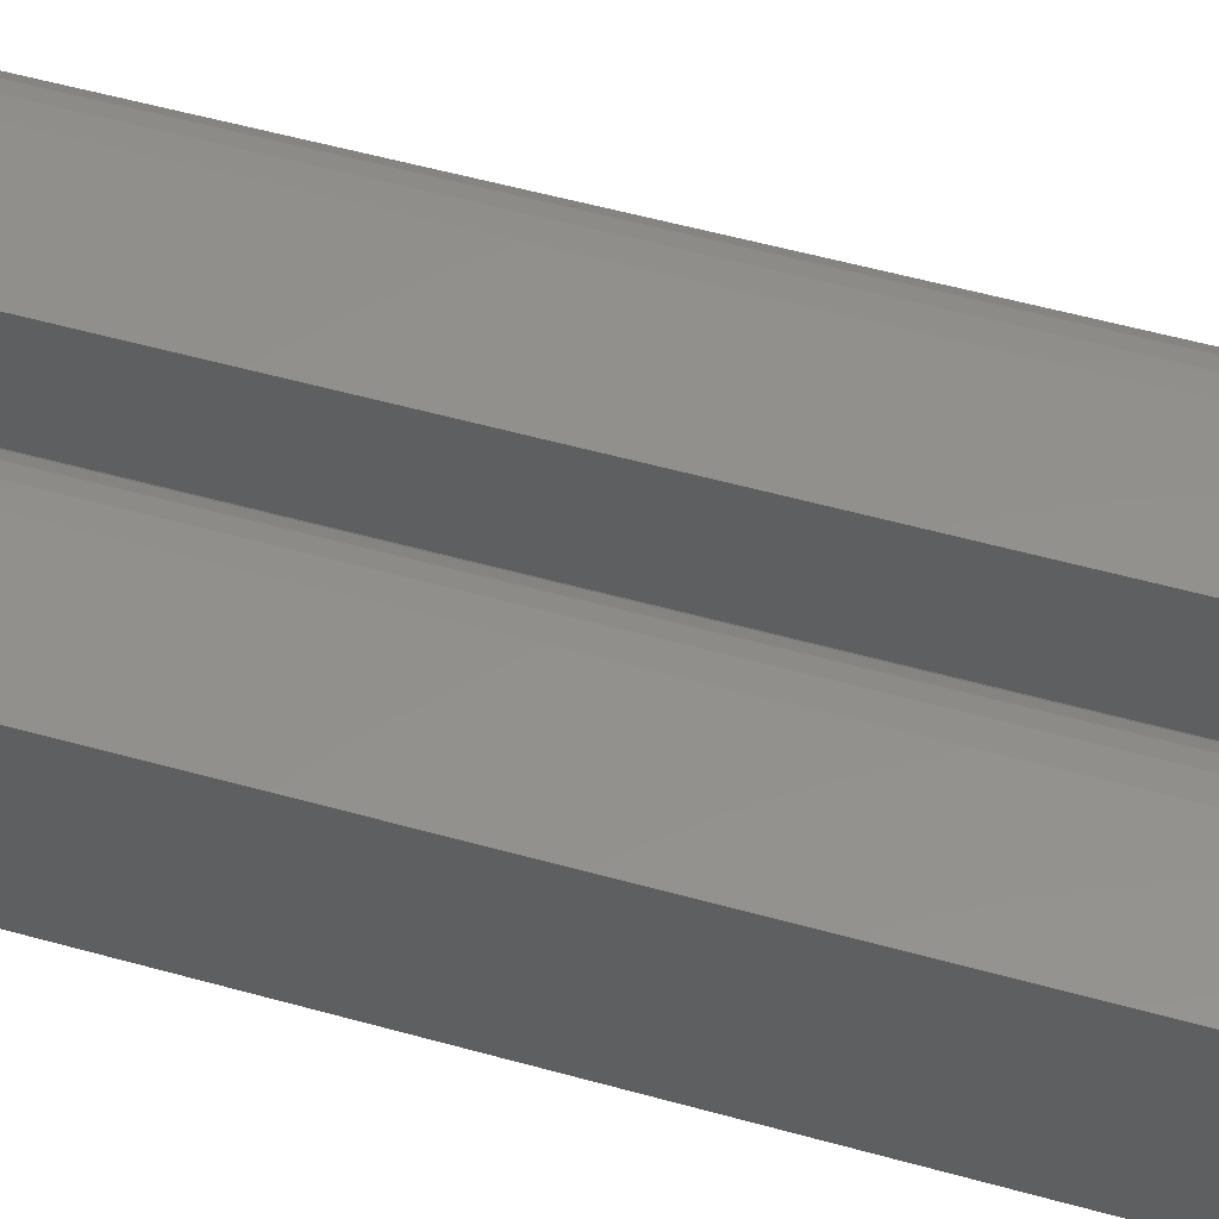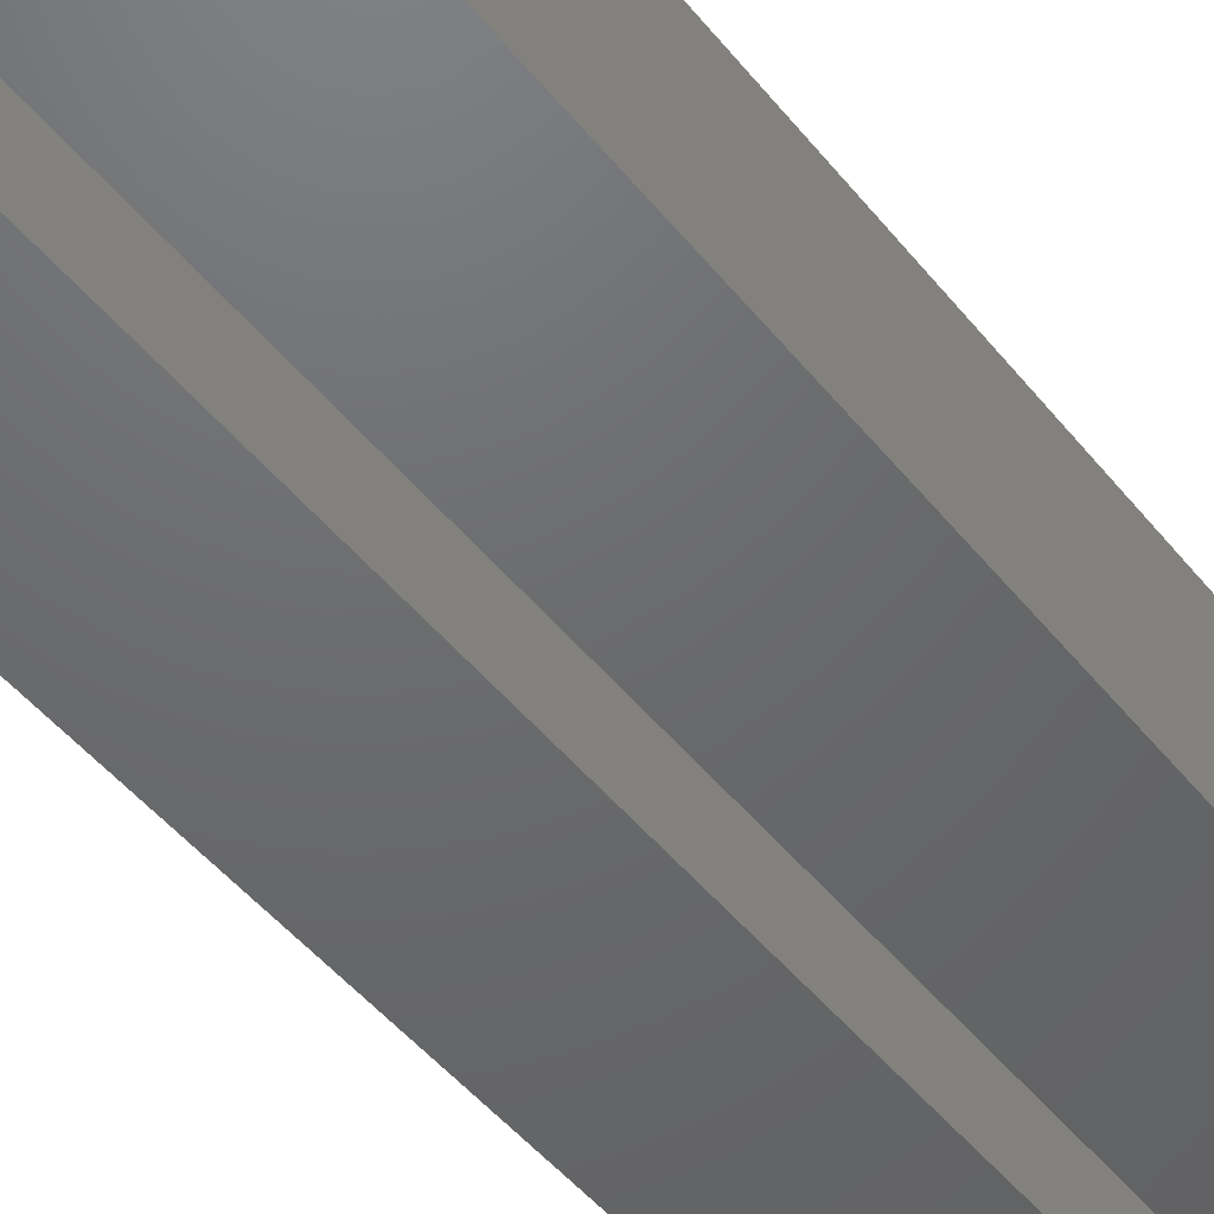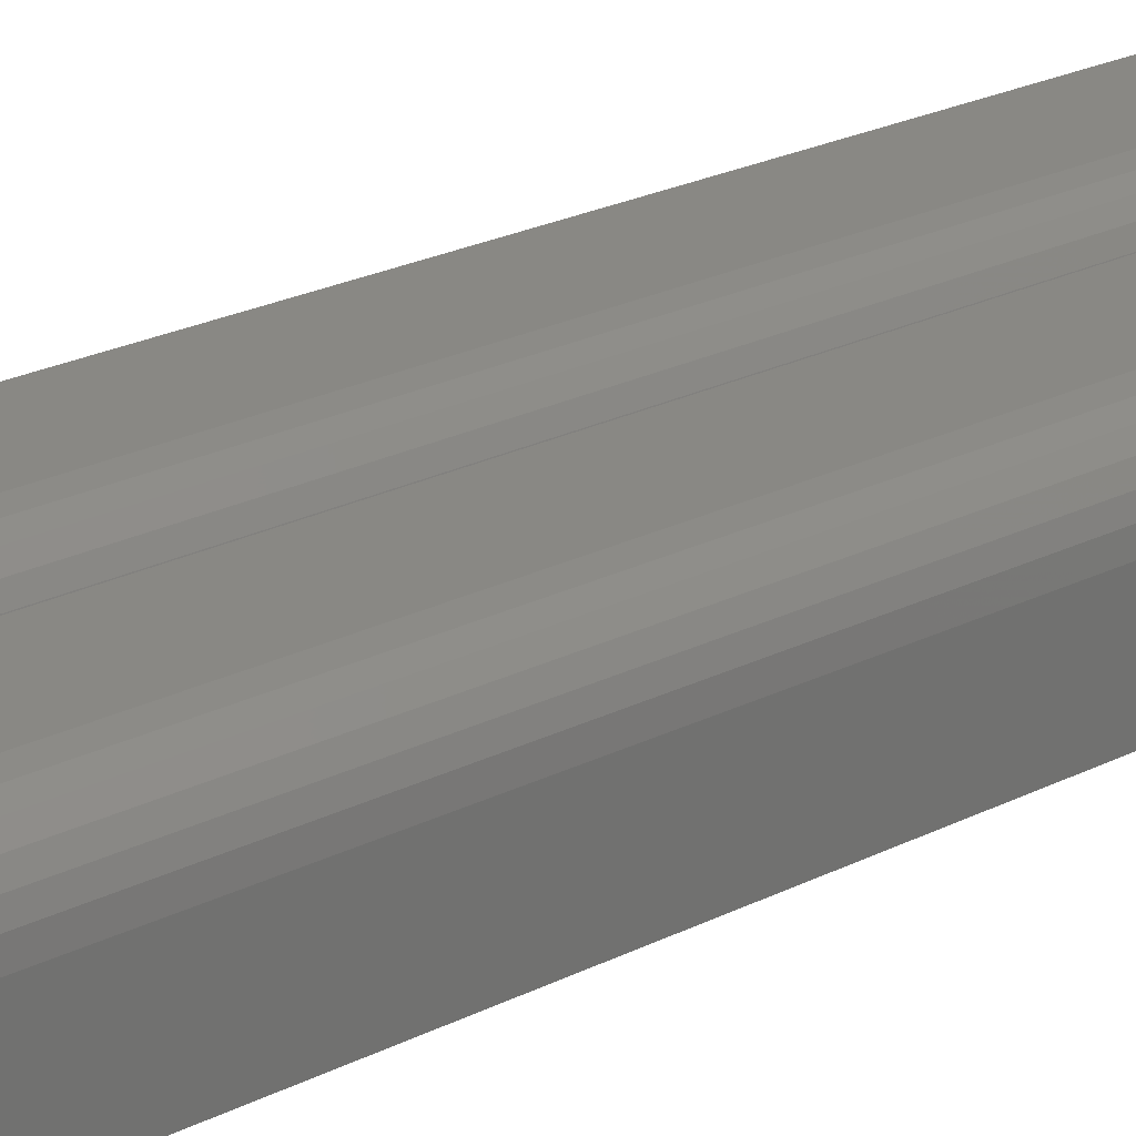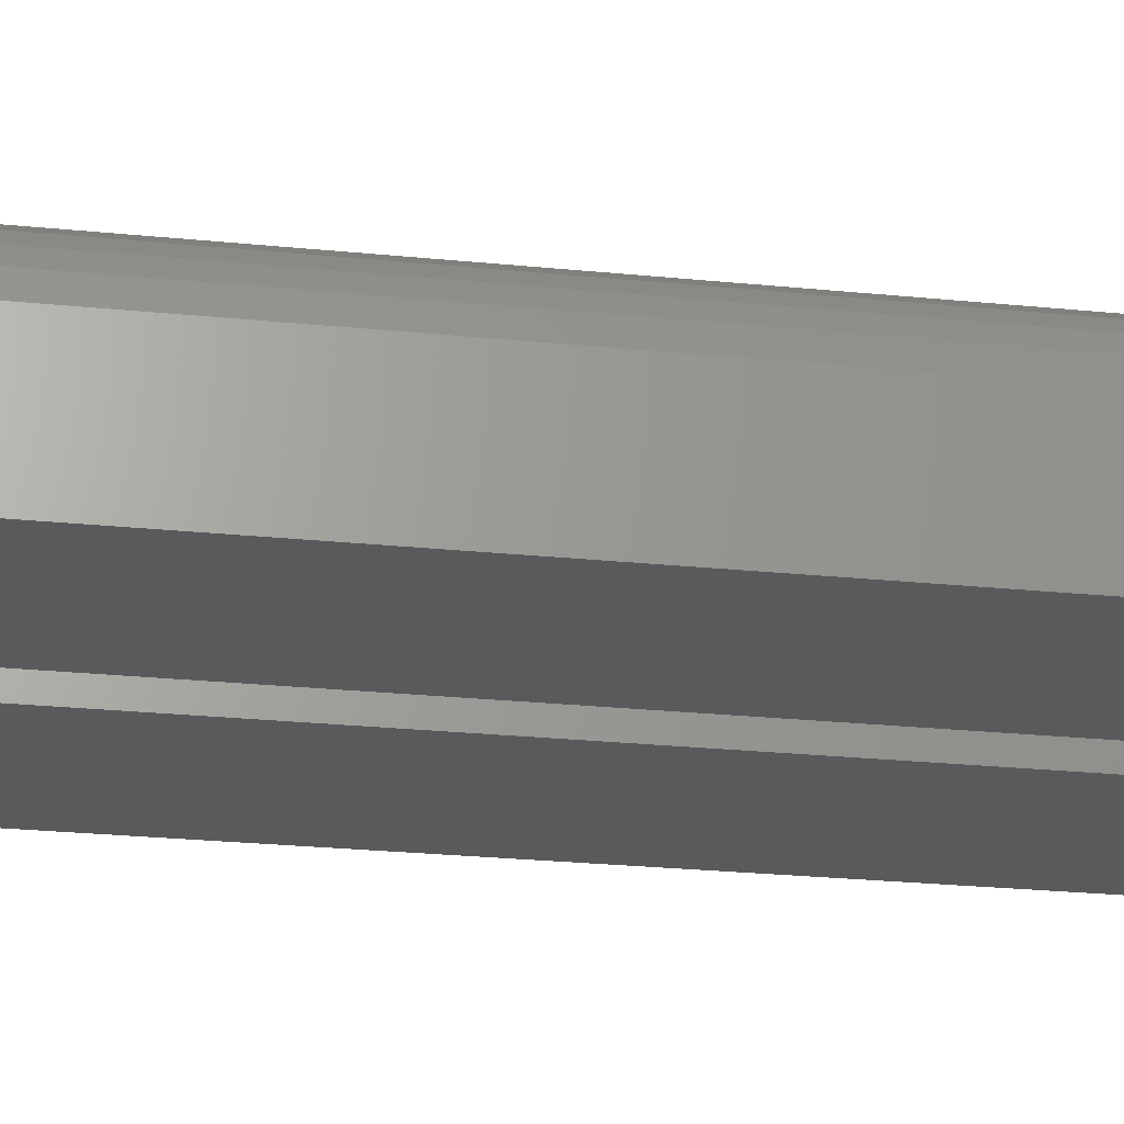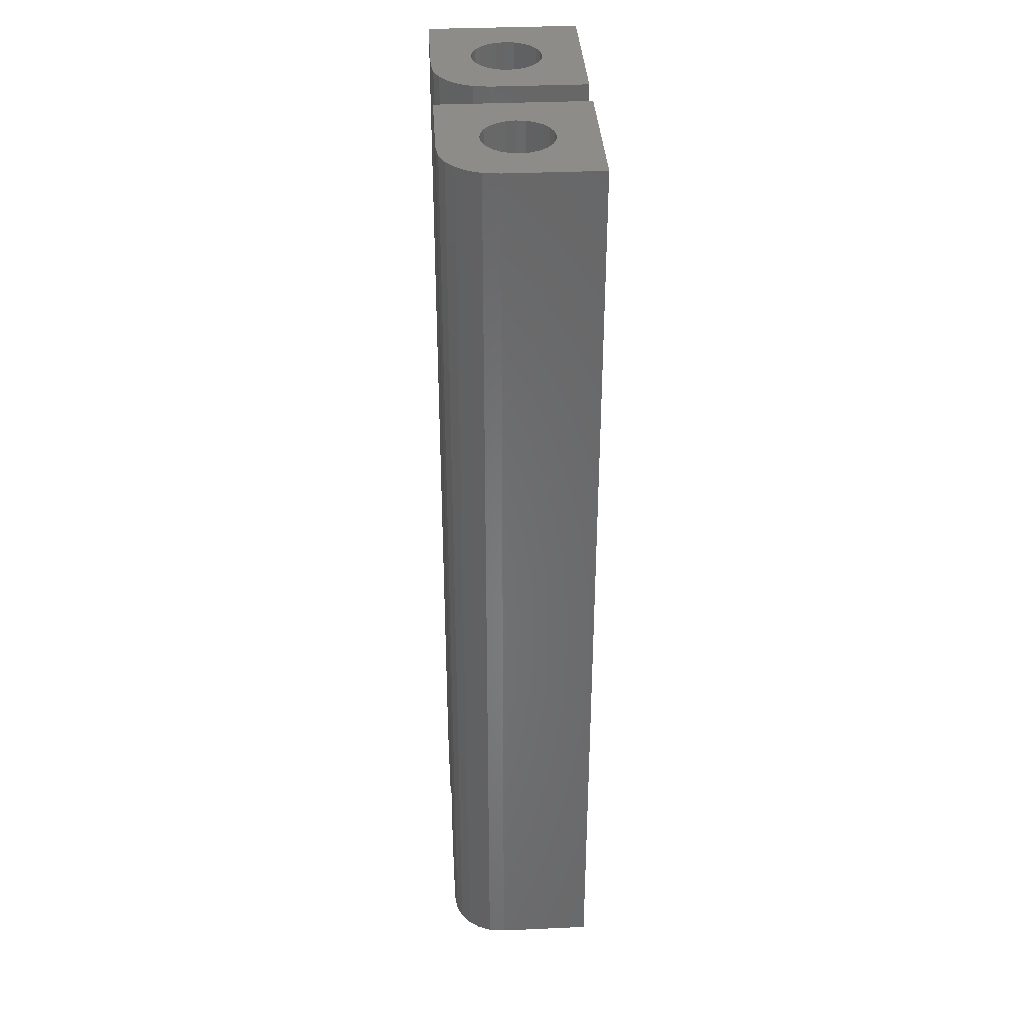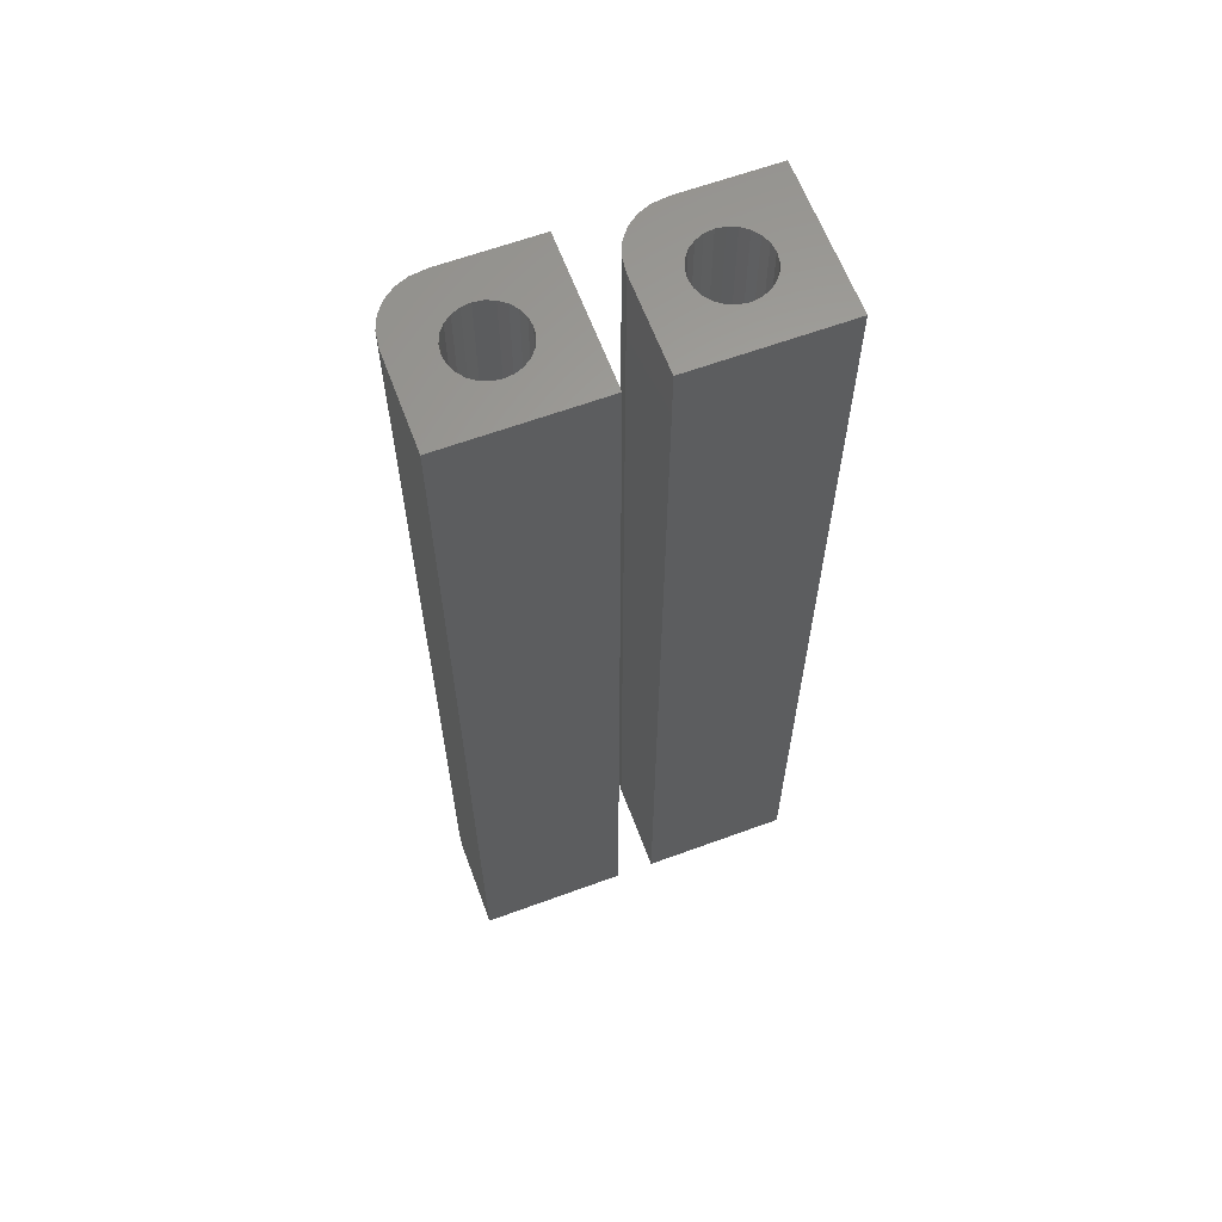
<metadata>
{"format":"stl","ext":"stl","renderer":"f3d","projection":"perspective","resolution":1024,"background":"white","views":[{"elev":53.9,"azim":-73.4,"up":"+Z"},{"elev":-47.9,"azim":-143.3,"up":"+Z"},{"elev":26.8,"azim":53.1,"up":"+Z"},{"elev":-24.1,"azim":80.3,"up":"+Z"},{"elev":36.0,"azim":86.7,"up":"+Y"},{"elev":62.7,"azim":159.6,"up":"+Y"}]}
</metadata>
<code>
# stl→obj: 136 verts, 272 faces
v 1590 -632.2 4.849
v 1587 -632.2 2.575
v 1590 -632.2 2.486e-16
v 1587 -632.2 2.289
v 1582 -632.2 2.486e-16
v 1589 -632.2 5.694
v 1587 -632.2 2.949
v 1589 -632.2 6.34
v 1587 -632.2 3.383
v 1589 -632.2 6.895
v 1588 -632.2 7.321
v 1588 -632.2 3.85
v 1588 -632.2 7.589
v 1586 -632.2 2.109
v 1586 -632.2 2.047
v 1585 -632.2 2.109
v 1585 -632.2 2.289
v 1584 -632.2 2.575
v 1584 -632.2 2.949
v 1584 -632.2 3.383
v 1584 -632.2 3.85
v 1587 -632.2 7.7
v 1587 -632.2 4.317
v 1587 -632.2 4.751
v 1587 -632.2 5.125
v 1587 -632.2 5.411
v 1582 -632.2 7.7
v 1586 -632.2 5.591
v 1586 -632.2 5.653
v 1585 -632.2 5.591
v 1585 -632.2 5.411
v 1584 -632.2 5.125
v 1584 -632.2 4.751
v 1584 -632.2 4.317
v 1588 -582.2 3.85
v 1587 -582.2 4.317
v 1588 -582.2 7.589
v 1587 -582.2 7.7
v 1587 -582.2 4.751
v 1587 -582.2 5.125
v 1587 -582.2 5.411
v 1582 -582.2 7.7
v 1586 -582.2 5.591
v 1586 -582.2 5.653
v 1585 -582.2 5.591
v 1585 -582.2 5.411
v 1584 -582.2 5.125
v 1584 -582.2 4.751
v 1584 -582.2 4.317
v 1584 -582.2 3.85
v 1590 -582.2 4.849
v 1590 -582.2 -7.447e-07
v 1589 -582.2 5.694
v 1587 -582.2 2.575
v 1587 -582.2 2.289
v 1582 -582.2 -7.447e-07
v 1587 -582.2 2.949
v 1589 -582.2 6.34
v 1587 -582.2 3.383
v 1589 -582.2 6.895
v 1588 -582.2 7.321
v 1586 -582.2 2.109
v 1586 -582.2 2.047
v 1585 -582.2 2.109
v 1585 -582.2 2.289
v 1584 -582.2 2.575
v 1584 -582.2 2.949
v 1584 -582.2 3.383
v 1596 -582.2 7.7
v 1594 -582.2 5.125
v 1592 -582.2 7.7
v 1594 -582.2 4.751
v 1592 -582.2 -7.447e-07
v 1597 -582.2 7.589
v 1595 -582.2 5.411
v 1598 -582.2 7.321
v 1595 -582.2 5.591
v 1598 -582.2 6.895
v 1599 -582.2 6.34
v 1595 -582.2 5.653
v 1599 -582.2 5.694
v 1594 -582.2 4.317
v 1594 -582.2 3.85
v 1594 -582.2 3.383
v 1594 -582.2 2.949
v 1594 -582.2 2.575
v 1595 -582.2 2.289
v 1595 -582.2 2.109
v 1595 -582.2 2.047
v 1599 -582.2 4.849
v 1596 -582.2 5.591
v 1596 -582.2 5.411
v 1597 -582.2 5.125
v 1597 -582.2 4.751
v 1599 -582.2 -7.447e-07
v 1597 -582.2 4.317
v 1597 -582.2 3.85
v 1597 -582.2 3.383
v 1597 -582.2 2.949
v 1597 -582.2 2.575
v 1596 -582.2 2.289
v 1596 -582.2 2.109
v 1595 -632.2 5.653
v 1596 -632.2 5.591
v 1599 -632.2 5.694
v 1599 -632.2 4.849
v 1596 -632.2 5.411
v 1597 -632.2 5.125
v 1597 -632.2 4.751
v 1599 -632.2 -7.446e-07
v 1597 -632.2 4.317
v 1597 -632.2 3.85
v 1597 -632.2 3.383
v 1597 -632.2 2.949
v 1597 -632.2 2.575
v 1596 -632.2 2.289
v 1596 -632.2 2.109
v 1595 -632.2 2.047
v 1596 -632.2 7.7
v 1592 -632.2 7.7
v 1597 -632.2 7.589
v 1594 -632.2 5.125
v 1594 -632.2 4.751
v 1592 -632.2 -7.447e-07
v 1595 -632.2 5.411
v 1598 -632.2 7.321
v 1595 -632.2 5.591
v 1598 -632.2 6.895
v 1599 -632.2 6.34
v 1594 -632.2 4.317
v 1594 -632.2 3.85
v 1594 -632.2 3.383
v 1594 -632.2 2.949
v 1594 -632.2 2.575
v 1595 -632.2 2.289
v 1595 -632.2 2.109
f 1 2 3
f 4 3 2
f 5 3 4
f 6 2 1
f 7 2 6
f 8 7 6
f 9 7 8
f 10 9 8
f 11 9 10
f 12 9 11
f 13 12 11
f 14 5 4
f 15 5 14
f 16 5 15
f 17 5 16
f 18 5 17
f 19 5 18
f 20 5 19
f 21 5 20
f 22 23 13
f 12 13 23
f 24 23 22
f 25 24 22
f 26 25 22
f 27 26 22
f 28 26 27
f 29 28 27
f 30 29 27
f 31 30 27
f 32 31 27
f 33 32 27
f 34 33 27
f 21 34 27
f 5 21 27
f 35 36 37
f 38 37 36
f 39 38 36
f 40 38 39
f 41 38 40
f 42 38 41
f 43 42 41
f 44 42 43
f 45 42 44
f 46 42 45
f 47 42 46
f 48 42 47
f 49 42 48
f 50 42 49
f 51 52 53
f 54 53 52
f 55 54 52
f 56 55 52
f 57 53 54
f 58 53 57
f 59 58 57
f 60 58 59
f 61 60 59
f 35 61 59
f 37 61 35
f 62 55 56
f 63 62 56
f 64 63 56
f 65 64 56
f 66 65 56
f 67 66 56
f 68 67 56
f 50 68 56
f 42 50 56
f 38 42 22
f 27 22 42
f 37 38 13
f 22 13 38
f 37 13 61
f 11 61 13
f 61 11 60
f 10 60 11
f 8 58 10
f 60 10 58
f 6 53 8
f 58 8 53
f 1 51 6
f 53 6 51
f 3 52 1
f 51 1 52
f 56 52 5
f 3 5 52
f 5 27 56
f 42 56 27
f 47 46 32
f 31 32 46
f 33 48 32
f 47 32 48
f 34 49 33
f 48 33 49
f 21 50 34
f 49 34 50
f 20 68 21
f 50 21 68
f 19 67 20
f 68 20 67
f 18 66 19
f 67 19 66
f 66 18 65
f 17 65 18
f 64 65 16
f 17 16 65
f 63 64 15
f 16 15 64
f 63 15 62
f 14 62 15
f 55 62 4
f 14 4 62
f 54 55 2
f 4 2 55
f 2 7 54
f 57 54 7
f 7 9 57
f 59 57 9
f 9 12 59
f 35 59 12
f 12 23 35
f 36 35 23
f 23 24 36
f 39 36 24
f 24 25 39
f 40 39 25
f 40 25 41
f 26 41 25
f 43 41 28
f 26 28 41
f 44 43 29
f 28 29 43
f 45 44 30
f 29 30 44
f 46 45 31
f 30 31 45
f 69 70 71
f 72 71 70
f 73 71 72
f 74 70 69
f 75 70 74
f 76 75 74
f 77 75 76
f 78 77 76
f 79 77 78
f 80 77 79
f 81 80 79
f 82 73 72
f 83 73 82
f 84 73 83
f 85 73 84
f 86 73 85
f 87 73 86
f 88 73 87
f 89 73 88
f 90 91 81
f 80 81 91
f 92 91 90
f 93 92 90
f 94 93 90
f 95 94 90
f 96 94 95
f 97 96 95
f 98 97 95
f 99 98 95
f 100 99 95
f 101 100 95
f 102 101 95
f 89 102 95
f 73 89 95
f 103 104 105
f 106 105 104
f 107 106 104
f 108 106 107
f 109 106 108
f 110 106 109
f 111 110 109
f 112 110 111
f 113 110 112
f 114 110 113
f 115 110 114
f 116 110 115
f 117 110 116
f 118 110 117
f 119 120 121
f 122 121 120
f 123 122 120
f 124 123 120
f 125 121 122
f 126 121 125
f 127 126 125
f 128 126 127
f 129 128 127
f 103 129 127
f 105 129 103
f 130 123 124
f 131 130 124
f 132 131 124
f 133 132 124
f 134 133 124
f 135 134 124
f 136 135 124
f 118 136 124
f 110 118 124
f 106 110 90
f 95 90 110
f 105 106 81
f 90 81 106
f 105 81 129
f 79 129 81
f 129 79 128
f 78 128 79
f 76 126 78
f 128 78 126
f 74 121 76
f 126 76 121
f 69 119 74
f 121 74 119
f 71 120 69
f 119 69 120
f 124 120 73
f 71 73 120
f 73 95 124
f 110 124 95
f 115 114 100
f 99 100 114
f 101 116 100
f 115 100 116
f 102 117 101
f 116 101 117
f 89 118 102
f 117 102 118
f 88 136 89
f 118 89 136
f 87 135 88
f 136 88 135
f 86 134 87
f 135 87 134
f 134 86 133
f 85 133 86
f 132 133 84
f 85 84 133
f 131 132 83
f 84 83 132
f 131 83 130
f 82 130 83
f 123 130 72
f 82 72 130
f 122 123 70
f 72 70 123
f 70 75 122
f 125 122 75
f 75 77 125
f 127 125 77
f 77 80 127
f 103 127 80
f 80 91 103
f 104 103 91
f 91 92 104
f 107 104 92
f 92 93 107
f 108 107 93
f 108 93 109
f 94 109 93
f 111 109 96
f 94 96 109
f 112 111 97
f 96 97 111
f 113 112 98
f 97 98 112
f 114 113 99
f 98 99 113

</code>
